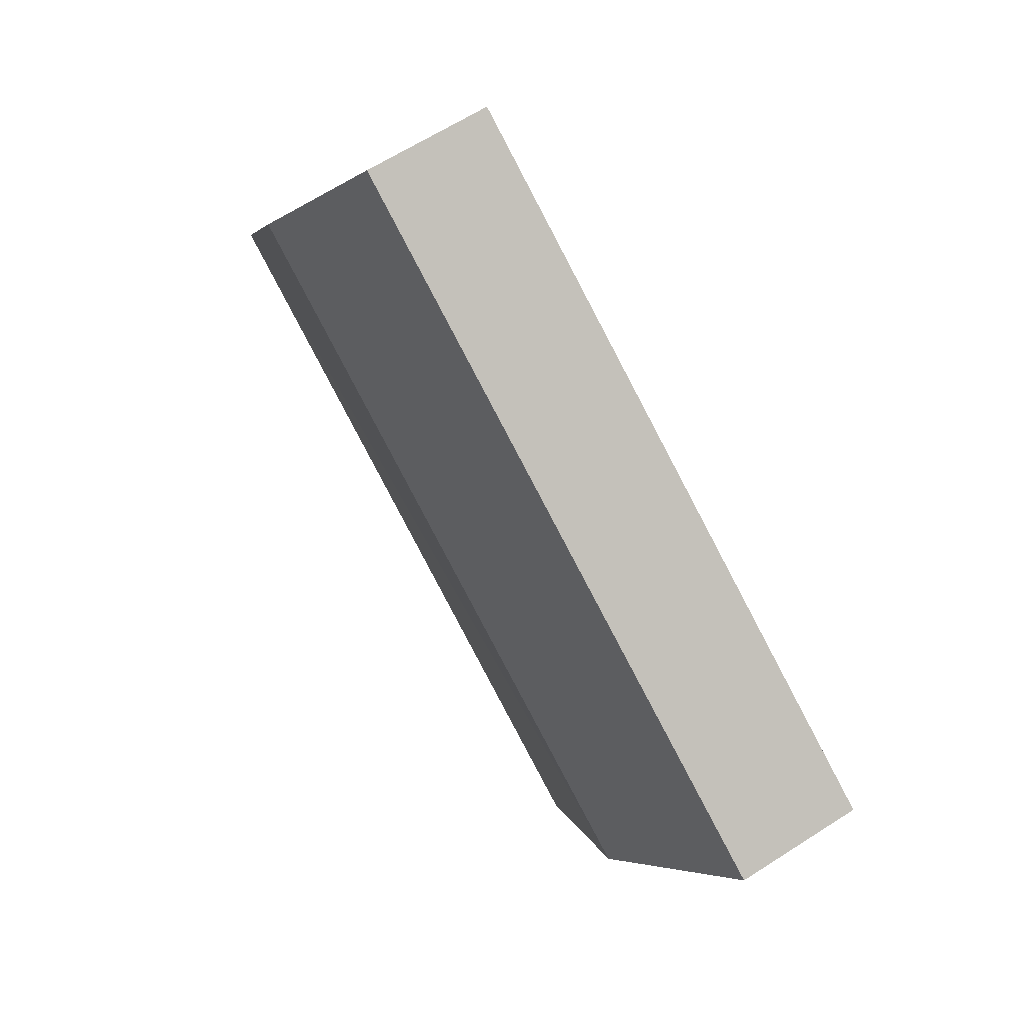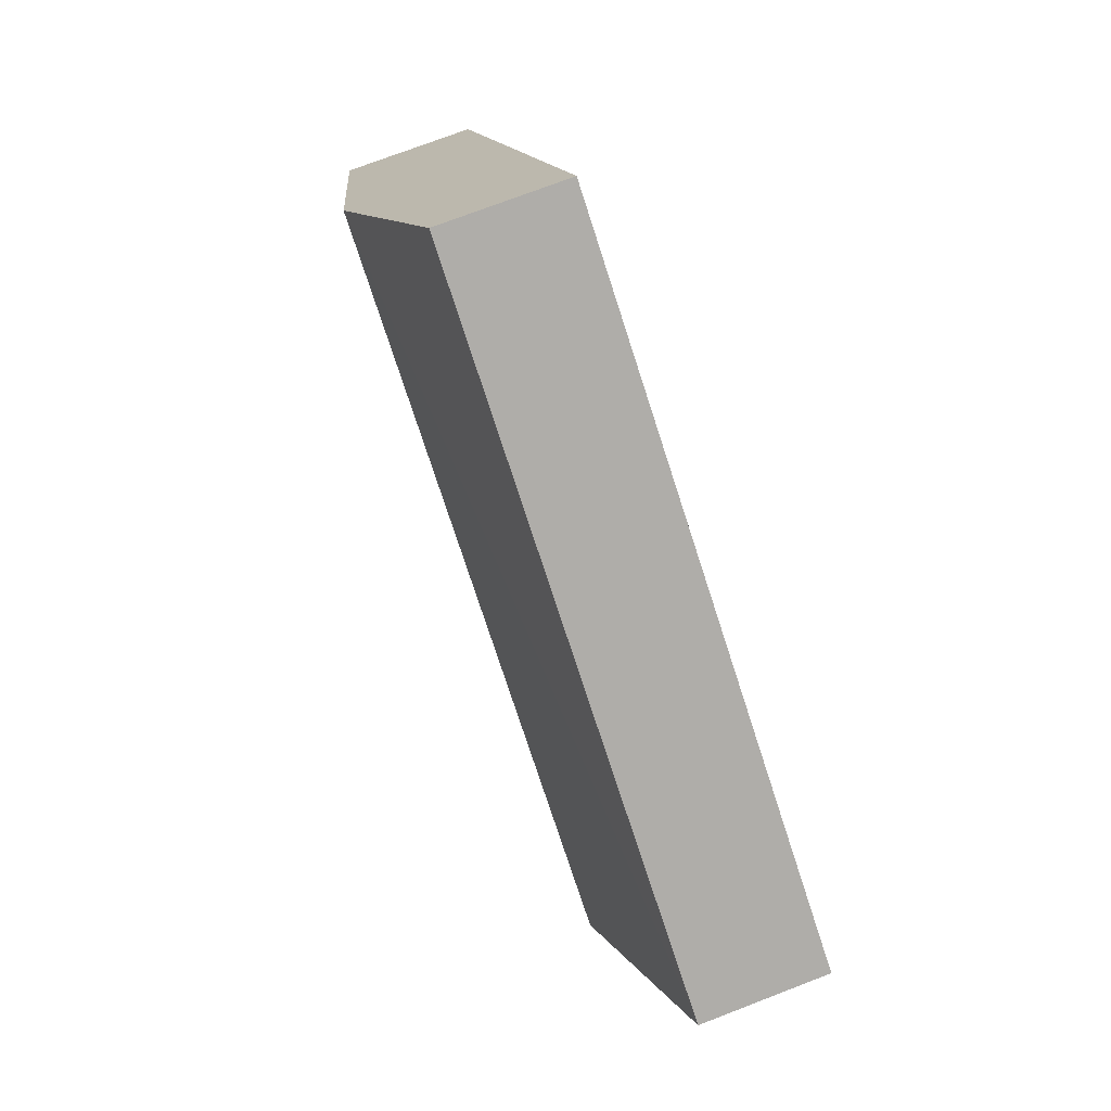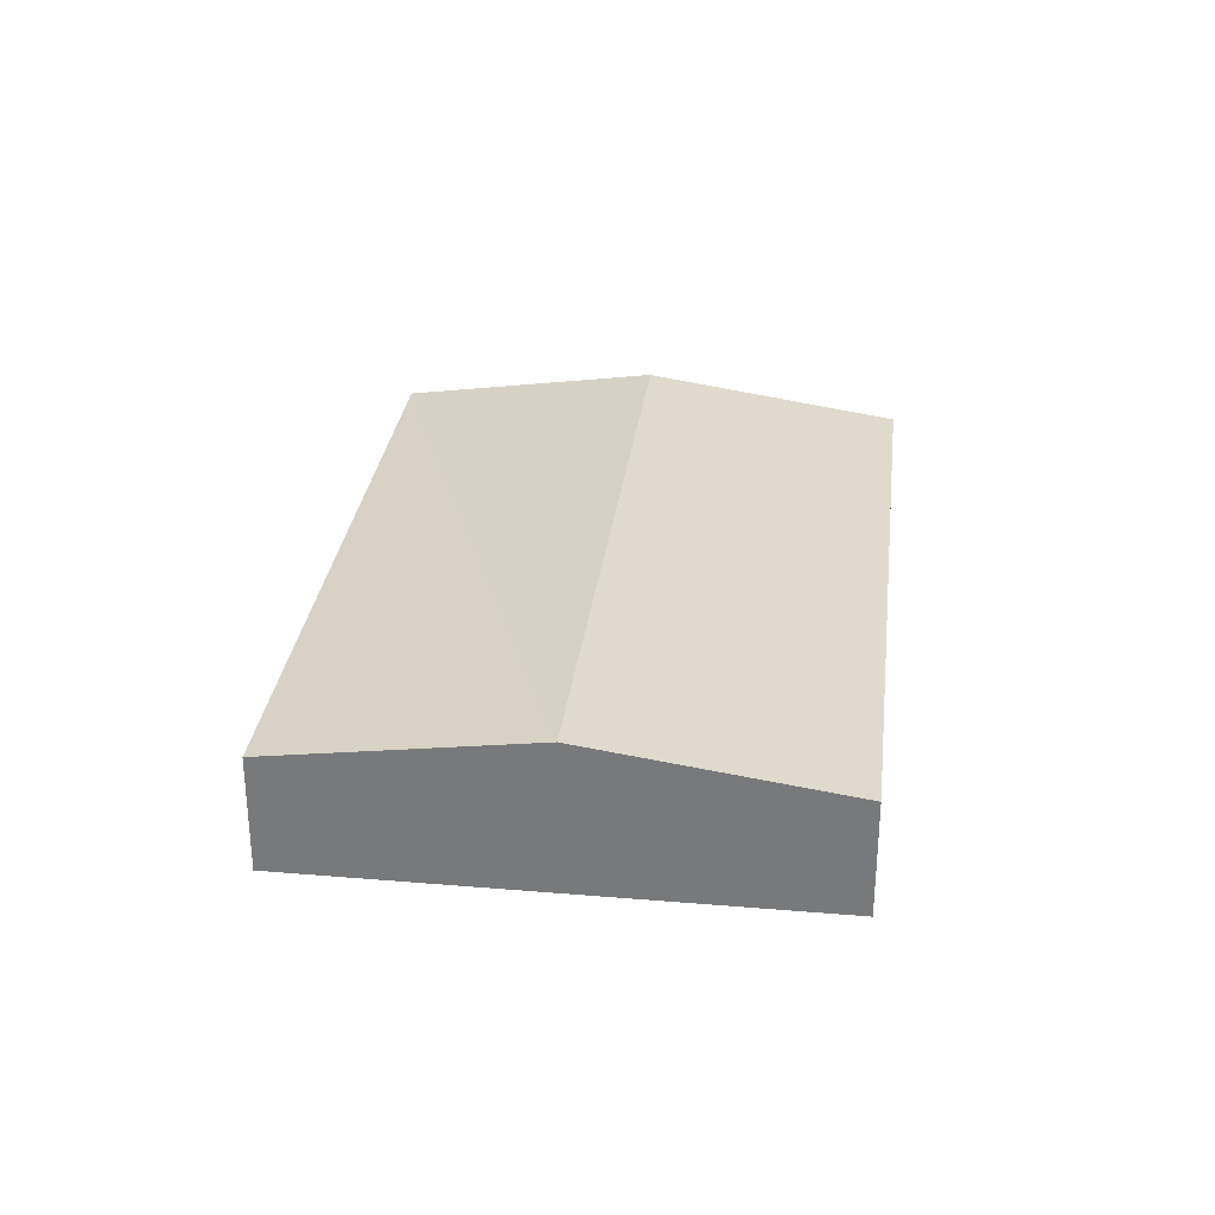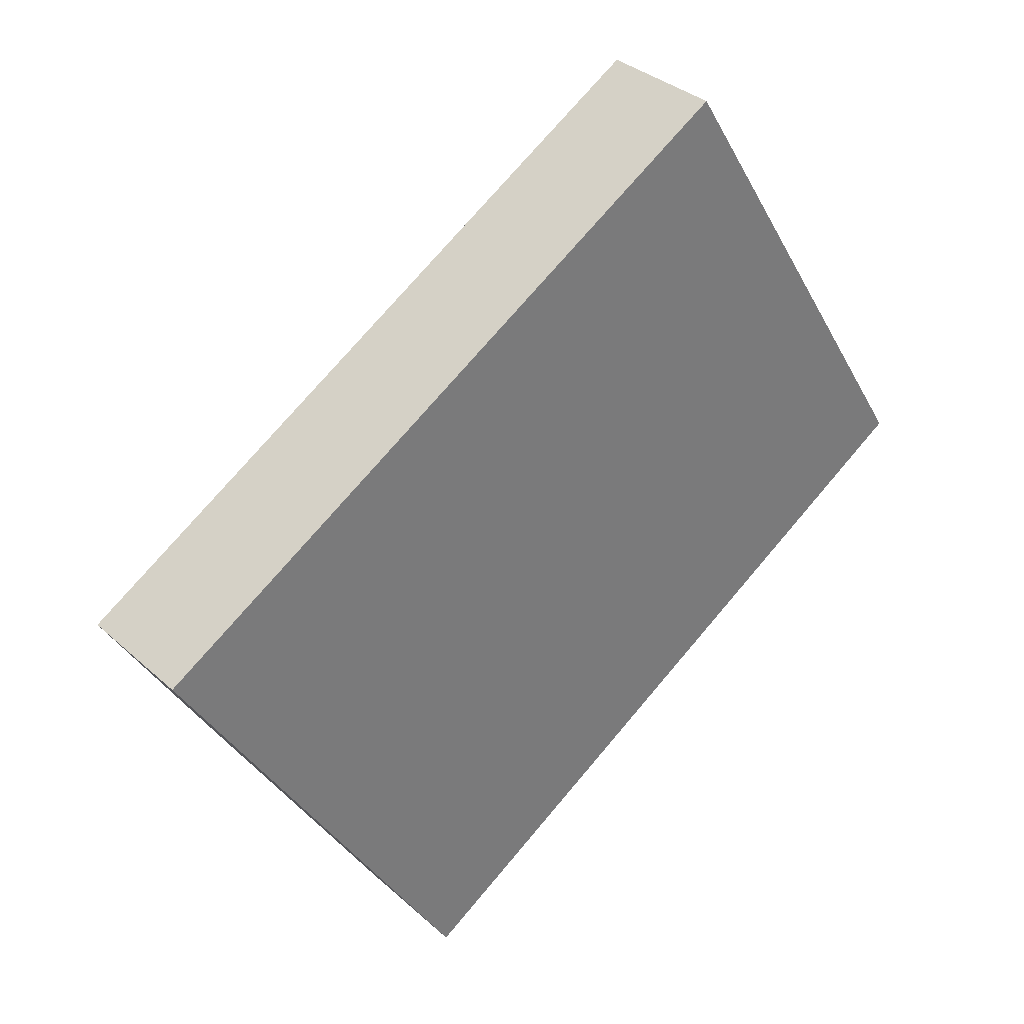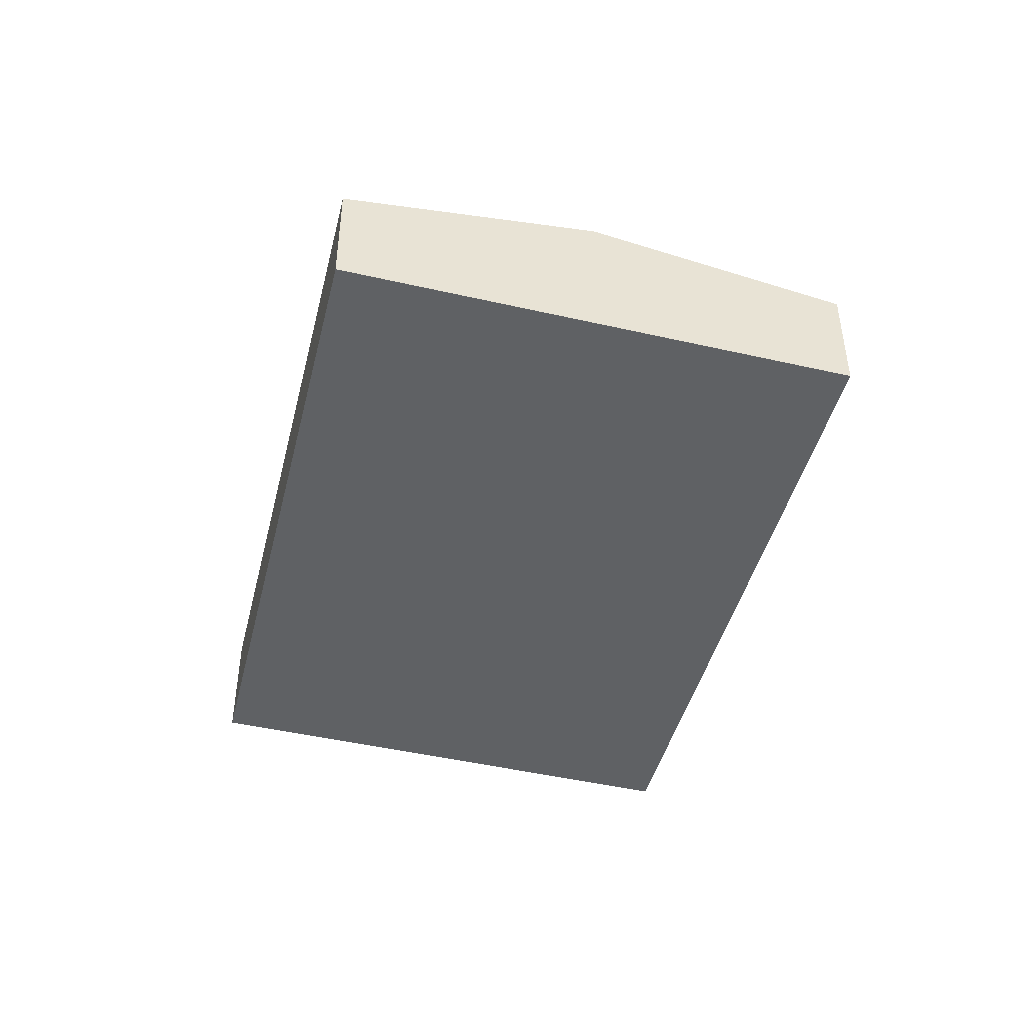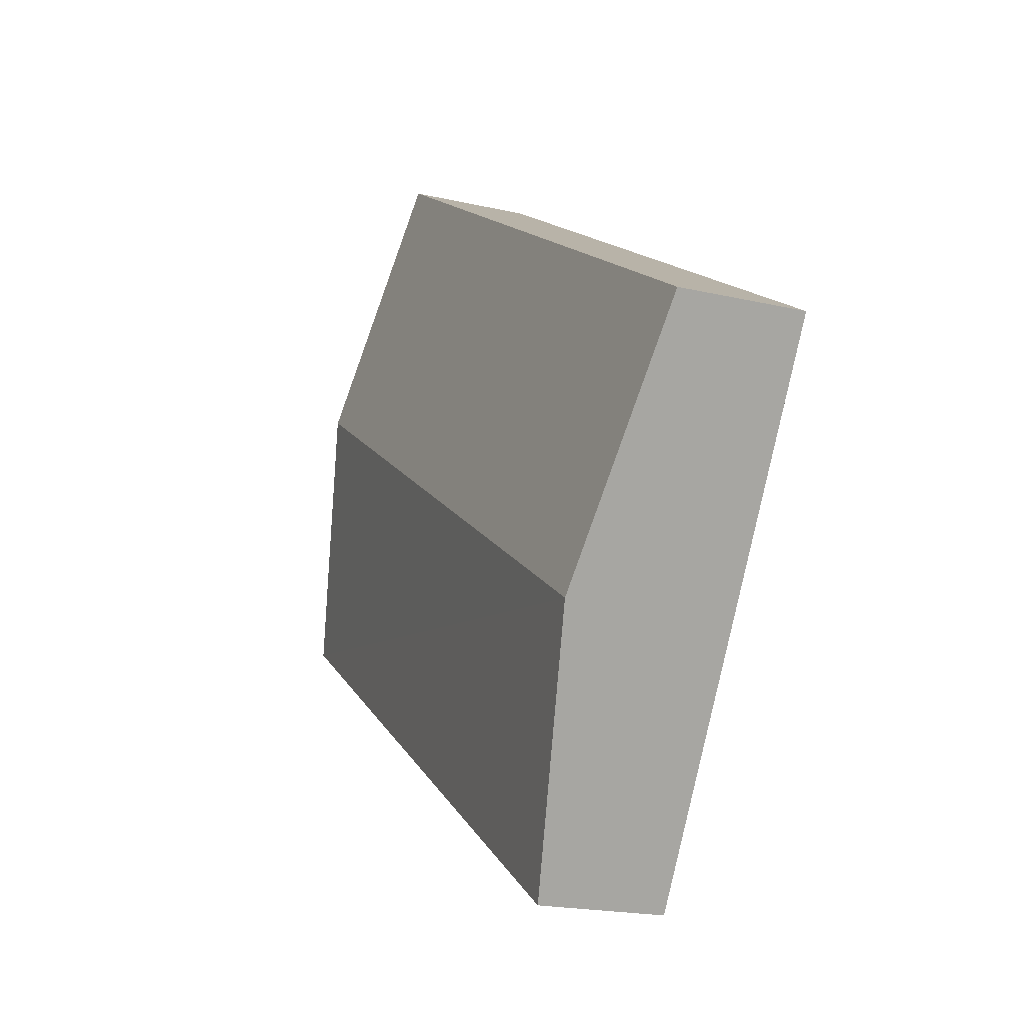
<metadata>
{"format":"obj","ext":"obj","renderer":"f3d","projection":"perspective","resolution":1024,"background":"white","views":[{"elev":62.8,"azim":-123.2,"up":"+Z"},{"elev":73.0,"azim":-111.1,"up":"+Z"},{"elev":31.3,"azim":-115.1,"up":"+Y"},{"elev":33.6,"azim":-39.5,"up":"+Z"},{"elev":-46.5,"azim":-136.6,"up":"+Y"},{"elev":-19.8,"azim":-113.3,"up":"+Z"}]}
</metadata>
<code>
v  53.2 7.323 -4.66
v  44.76 -5.432e-16 8.871
v  53.2 2.853e-16 -4.66
v  44.76 9.61 8.871
v  36.31 -1.372e-15 22.4
v  36.31 7.323 22.4
v  0.0001561 7.323 -0.0002318
v  8.686 8.525e-16 -13.92
v  0 0 0
v  8.686 9.61 -13.92
v  17.37 1.705e-15 -27.85
v  17.37 7.323 -27.85
g defaultobject
f 1 2 3
f 2 1 4
f 2 4 5
f 5 4 6
f 7 8 9
f 8 7 10
f 8 10 11
f 11 10 12
f 5 7 9
f 7 5 6
f 12 3 11
f 3 12 1
f 2 11 3
f 11 2 5
f 11 5 9
f 11 9 8
f 7 4 10
f 4 7 6
f 10 1 12
f 1 10 4

</code>
